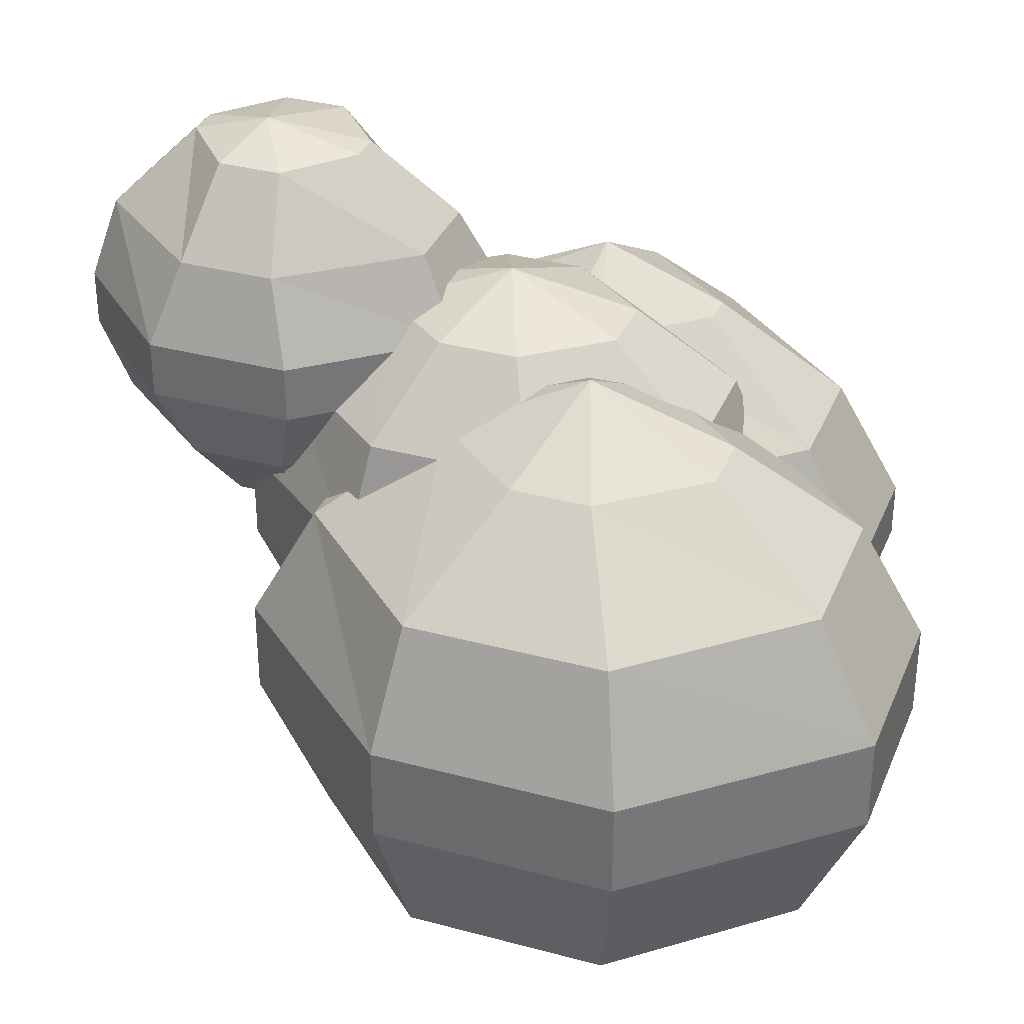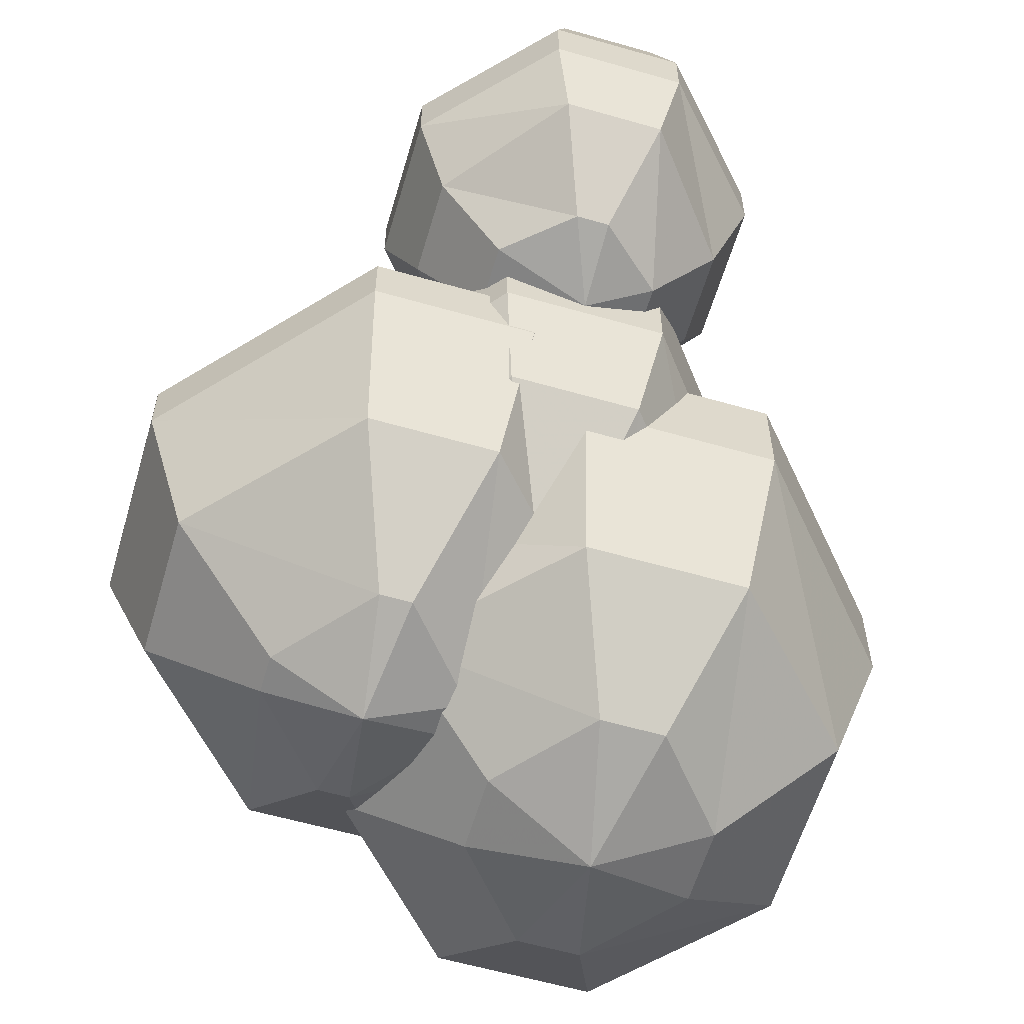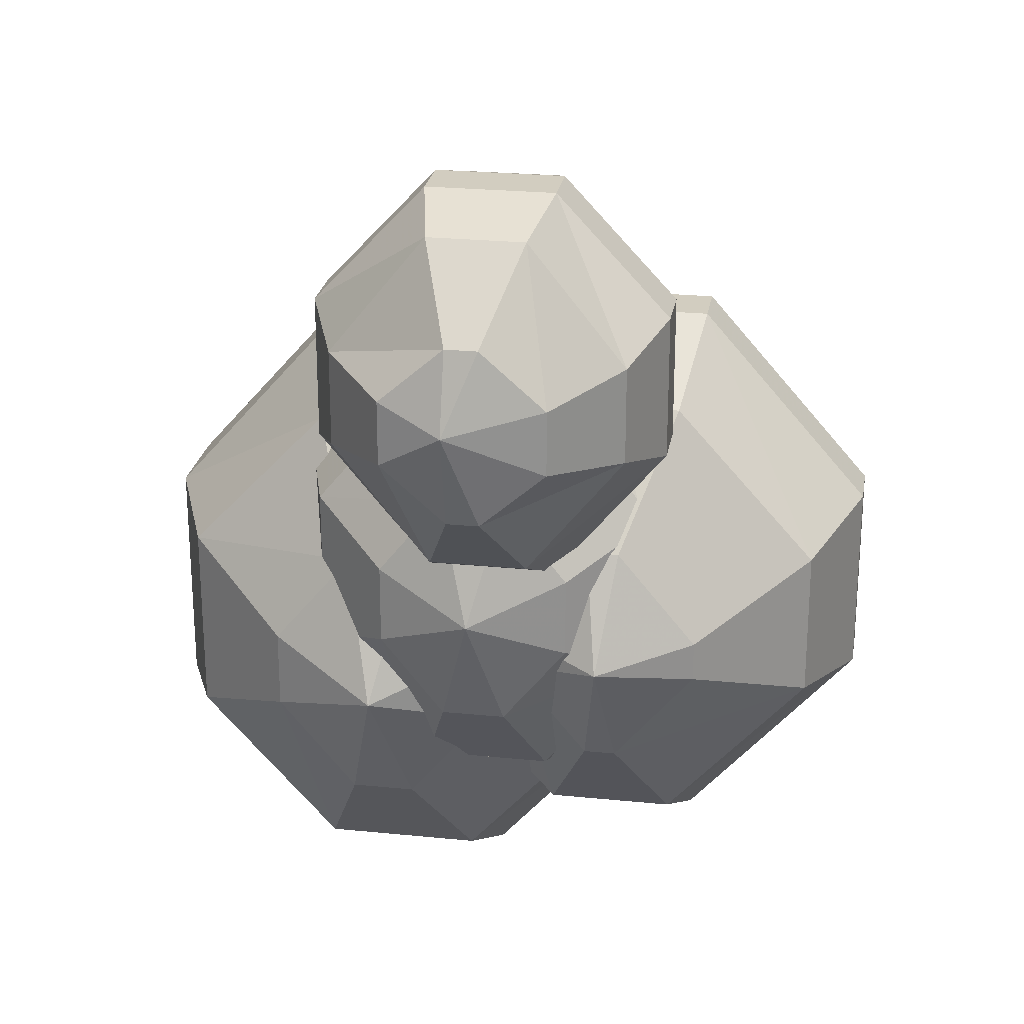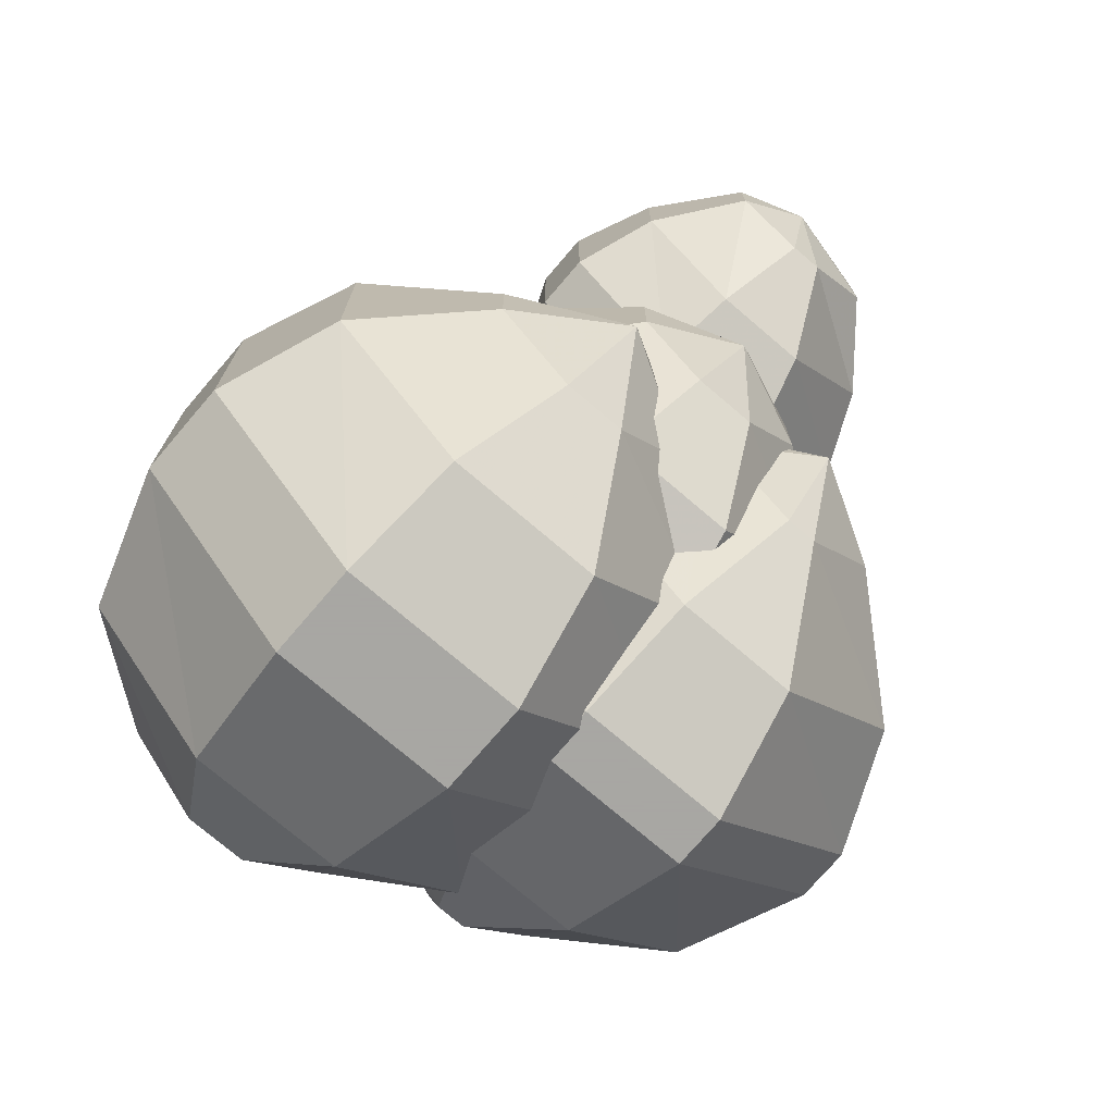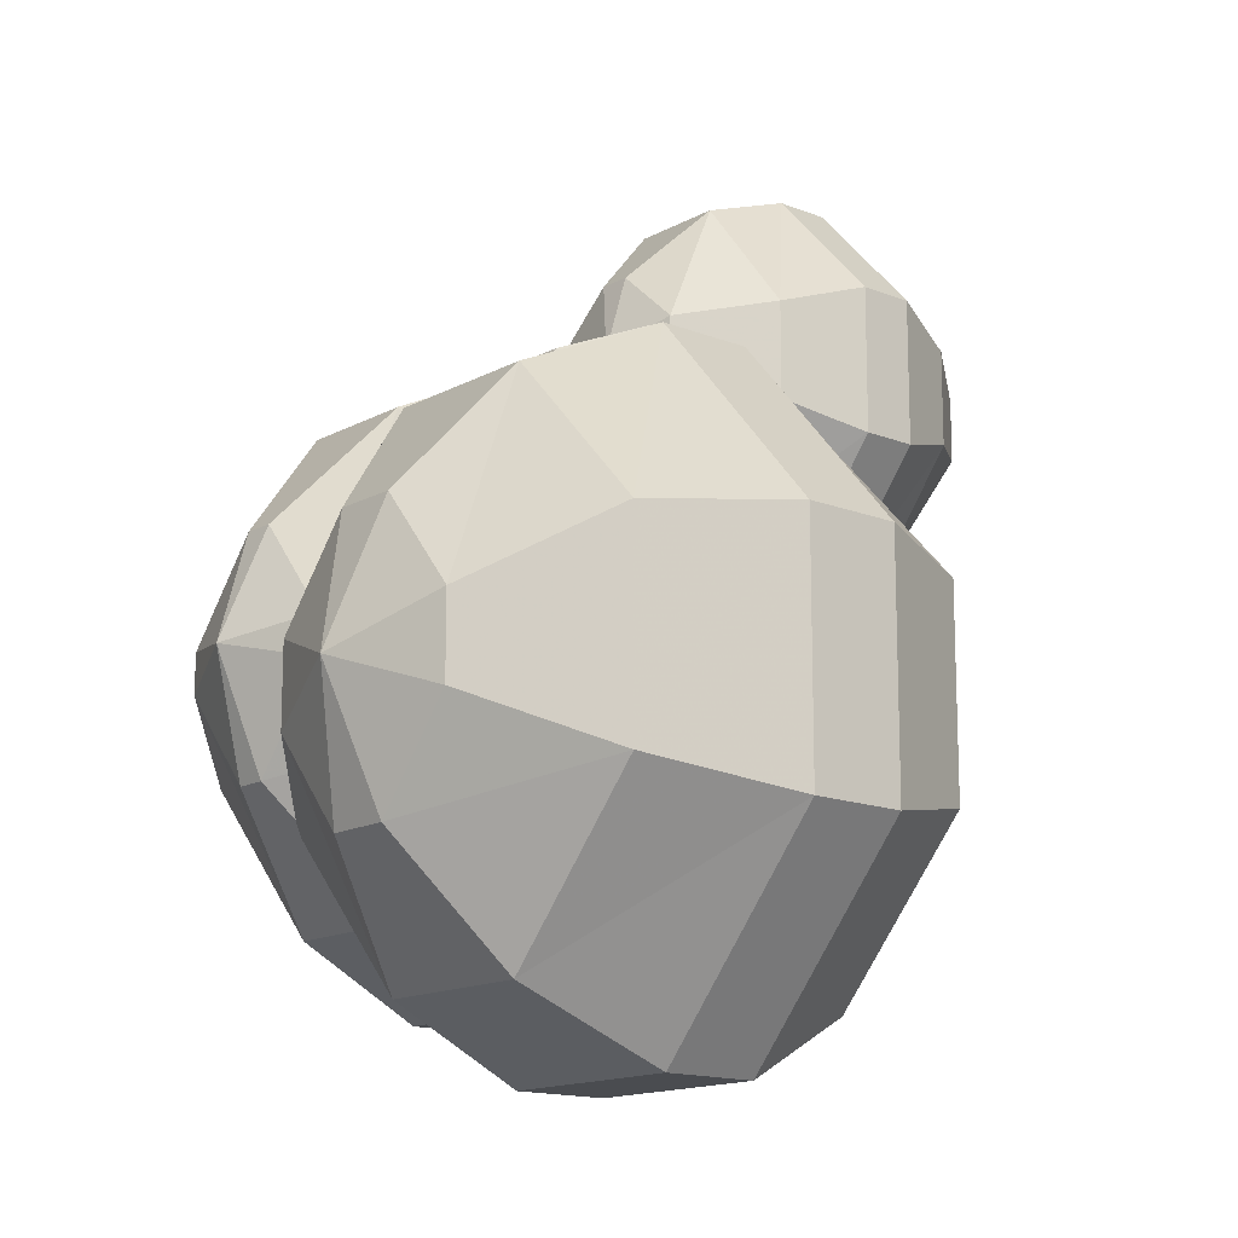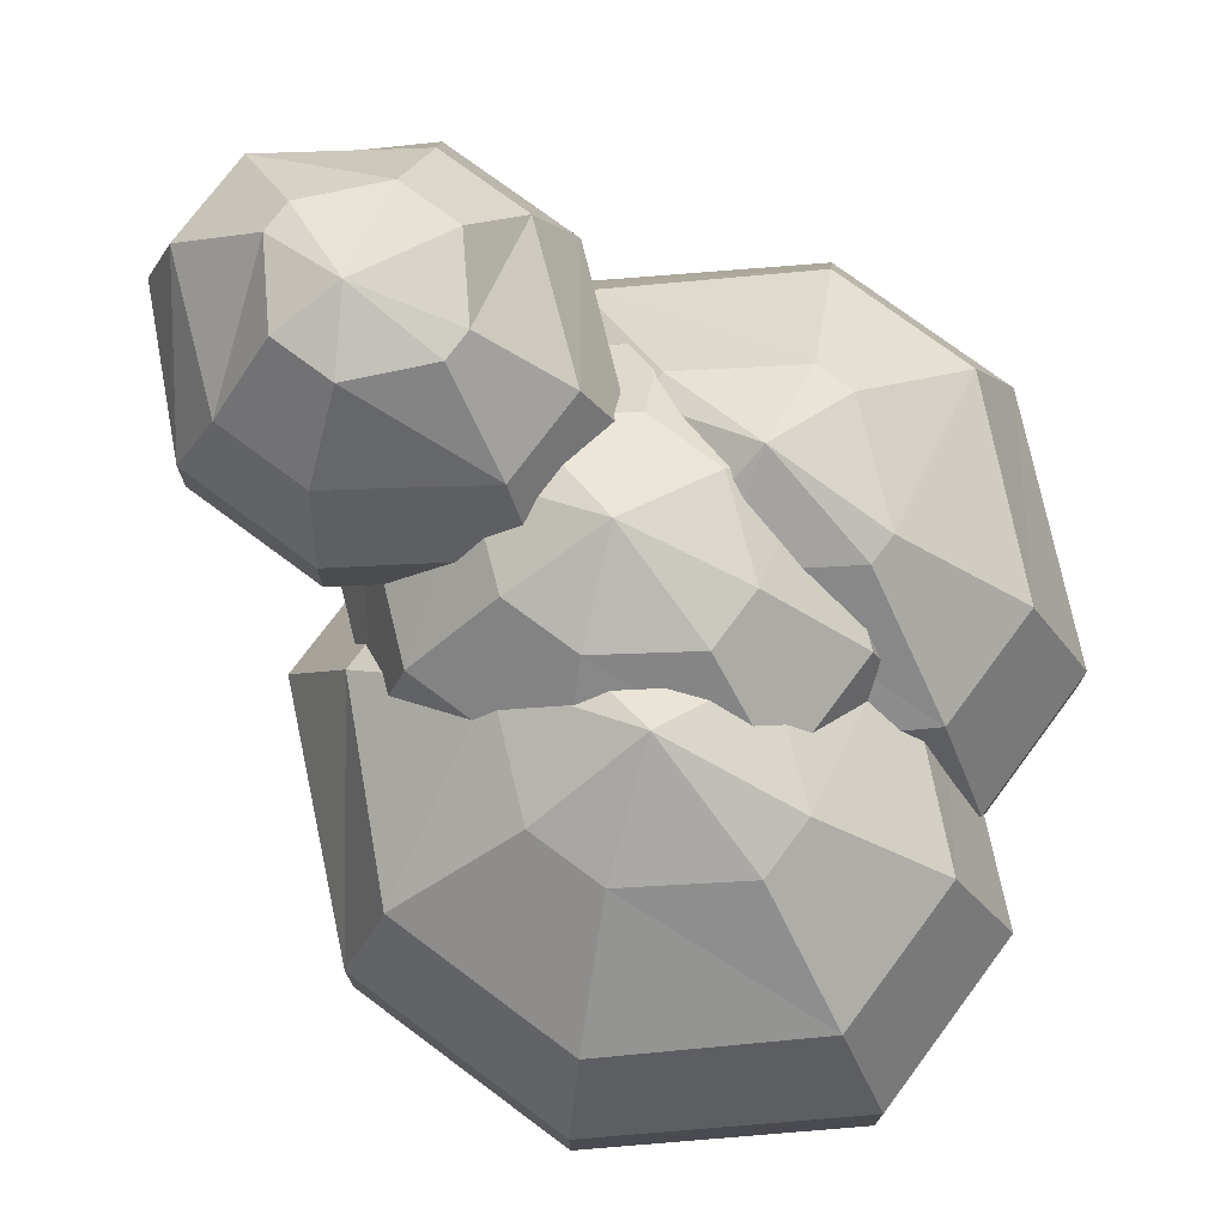
<metadata>
{"format":"obj","ext":"obj","renderer":"f3d","projection":"perspective","resolution":1024,"background":"white","views":[{"elev":33.8,"azim":110.2,"up":"+Y"},{"elev":-59.7,"azim":-16.4,"up":"+Y"},{"elev":24.5,"azim":-170.6,"up":"+Z"},{"elev":-74.4,"azim":139.5,"up":"+Z"},{"elev":-14.7,"azim":49.5,"up":"+Z"},{"elev":75.0,"azim":126.7,"up":"+Y"}]}
</metadata>
<code>
v 0 -0.9219 0
v -0.03125 -0.8828 -0.1172
v 0.03125 -0.8828 -0.1172
v 0.09375 -0.8828 -0.03906
v 0.09375 -0.8828 0.03906
v 0.03125 -0.8828 0.1172
v -0.03125 -0.8828 0.1172
v -0.09375 -0.8828 0.03906
v -0.09375 -0.8828 -0.03906
v -0.0625 -0.8047 -0.2109
v 0.0625 -0.8047 -0.2109
v 0.1719 -0.8047 -0.07812
v 0.1719 -0.8047 0.07812
v 0.0625 -0.8047 0.2109
v -0.0625 -0.8047 0.2109
v -0.1719 -0.8047 0.07812
v -0.1719 -0.8047 -0.07812
v -0.07812 -0.7109 -0.25
v 0.07812 -0.7109 -0.25
v 0.2031 -0.7109 -0.09375
v 0.2031 -0.7109 0.09375
v 0.07812 -0.7109 0.25
v -0.07812 -0.7109 0.25
v -0.2031 -0.7109 0.09375
v -0.2031 -0.7109 -0.09375
v -0.07812 -0.6172 -0.25
v 0.07812 -0.6172 -0.25
v 0.2031 -0.6172 -0.09375
v 0.2031 -0.6172 0.09375
v 0.07812 -0.6172 0.25
v -0.07812 -0.6172 0.25
v -0.2031 -0.6172 0.09375
v -0.2031 -0.6172 -0.09375
v -0.0625 -0.5156 -0.2109
v 0.0625 -0.5156 -0.2109
v 0.1719 -0.5156 -0.07812
v 0.1719 -0.5156 0.07812
v 0.0625 -0.5156 0.2109
v -0.0625 -0.5156 0.2109
v -0.1719 -0.5156 0.07812
v -0.1719 -0.5156 -0.07812
v -0.03125 -0.4375 -0.1172
v 0.03125 -0.4375 -0.1172
v 0.09375 -0.4375 -0.03906
v 0.09375 -0.4375 0.03906
v 0.03125 -0.4375 0.1172
v -0.03125 -0.4375 0.1172
v -0.09375 -0.4375 0.03906
v -0.09375 -0.4375 -0.03906
v 0 -0.3984 0
v 0.1094 -1.078 -0.1172
v 0.07812 -1.039 -0.25
v 0.1406 -1.039 -0.25
v 0.2188 -1.039 -0.1562
v 0.2188 -1.039 -0.07812
v 0.1406 -1.039 0.01562
v 0.07812 -1.039 0.01562
v 0 -1.039 -0.07812
v 0 -1.039 -0.1562
v 0.03125 -0.9453 -0.3672
v 0.1875 -0.9453 -0.3672
v 0.3281 -0.9453 -0.2109
v 0.3281 -0.9453 -0.01562
v 0.1875 -0.9453 0.1328
v 0.03125 -0.9453 0.1328
v -0.1094 -0.9453 -0.01562
v -0.1094 -0.9453 -0.2109
v 0.01562 -0.8047 -0.4297
v 0.2031 -0.8047 -0.4297
v 0.375 -0.8047 -0.2344
v 0.375 -0.8047 0
v 0.2031 -0.8047 0.1953
v 0.01562 -0.8047 0.1953
v -0.1562 -0.8047 0
v -0.1562 -0.8047 -0.2344
v 0.01562 -0.7109 -0.4297
v 0.2031 -0.7109 -0.4297
v 0.375 -0.7109 -0.2344
v 0.375 -0.7109 0
v 0.2031 -0.7109 0.1953
v 0.01562 -0.7109 0.1953
v -0.1562 -0.7109 0
v -0.1562 -0.7109 -0.2344
v 0.03125 -0.5938 -0.3672
v 0.1875 -0.5938 -0.3672
v 0.3281 -0.5938 -0.2109
v 0.3281 -0.5938 -0.01562
v 0.1875 -0.5938 0.1328
v 0.03125 -0.5938 0.1328
v -0.1094 -0.5938 -0.01562
v -0.1094 -0.5938 -0.2109
v 0.07812 -0.5 -0.25
v 0.1406 -0.5 -0.25
v 0.2188 -0.5 -0.1562
v 0.2188 -0.5 -0.07812
v 0.1406 -0.5 0.01562
v 0.07812 -0.5 0.01562
v 0 -0.5 -0.07812
v 0 -0.5 -0.1562
v 0.1094 -0.4375 -0.1172
v -0.125 -1.023 -0.05469
v -0.1406 -0.9844 -0.1719
v -0.1094 -0.9844 -0.1719
v -0.03125 -0.9844 -0.07812
v -0.03125 -0.9844 -0.03906
v -0.1094 -0.9844 0.05469
v -0.1406 -0.9844 0.05469
v -0.2188 -0.9844 -0.03906
v -0.2188 -0.9844 -0.07812
v -0.1875 -0.8828 -0.2891
v -0.0625 -0.8828 -0.2891
v 0.07812 -0.8828 -0.1328
v 0.07812 -0.8828 0.01562
v -0.0625 -0.8828 0.1719
v -0.1875 -0.8828 0.1719
v -0.3281 -0.8828 0.01562
v -0.3281 -0.8828 -0.1328
v -0.2031 -0.75 -0.3516
v -0.04688 -0.75 -0.3516
v 0.125 -0.75 -0.1562
v 0.125 -0.75 0.03906
v -0.04688 -0.75 0.2344
v -0.2031 -0.75 0.2344
v -0.375 -0.75 0.03906
v -0.375 -0.75 -0.1562
v -0.2031 -0.6953 -0.3516
v -0.04688 -0.6953 -0.3516
v 0.125 -0.6953 -0.1562
v 0.125 -0.6953 0.03906
v -0.04688 -0.6953 0.2344
v -0.2031 -0.6953 0.2344
v -0.375 -0.6953 0.03906
v -0.375 -0.6953 -0.1562
v -0.1875 -0.5781 -0.2891
v -0.0625 -0.5781 -0.2891
v 0.07812 -0.5781 -0.1328
v 0.07812 -0.5781 0.01562
v -0.0625 -0.5781 0.1719
v -0.1875 -0.5781 0.1719
v -0.3281 -0.5781 0.01562
v -0.3281 -0.5781 -0.1328
v -0.1406 -0.4766 -0.1719
v -0.1094 -0.4766 -0.1719
v -0.03125 -0.4766 -0.07812
v -0.03125 -0.4766 -0.03906
v -0.1094 -0.4766 0.05469
v -0.1406 -0.4766 0.05469
v -0.2188 -0.4766 -0.03906
v -0.2188 -0.4766 -0.07812
v -0.125 -0.4219 -0.05469
v 0 -0.6953 0.25
v -0.03125 -0.6719 0.1562
v 0 -0.6719 0.1562
v 0.0625 -0.6719 0.2109
v 0.0625 -0.6719 0.2734
v 0 -0.6719 0.3281
v -0.03125 -0.6719 0.3281
v -0.09375 -0.6719 0.2734
v -0.09375 -0.6719 0.2109
v -0.0625 -0.5938 0.07812
v 0.03125 -0.5938 0.07812
v 0.125 -0.5938 0.1953
v 0.125 -0.5938 0.2891
v 0.03125 -0.5938 0.4062
v -0.0625 -0.5938 0.4062
v -0.1562 -0.5938 0.2891
v -0.1562 -0.5938 0.1953
v -0.07812 -0.5156 0.03906
v 0.04688 -0.5156 0.03906
v 0.1562 -0.5156 0.1719
v 0.1562 -0.5156 0.3125
v 0.04688 -0.5156 0.4297
v -0.07812 -0.5156 0.4297
v -0.1875 -0.5156 0.3125
v -0.1875 -0.5156 0.1719
v -0.07812 -0.4609 0.03906
v 0.04688 -0.4609 0.03906
v 0.1562 -0.4609 0.1719
v 0.1562 -0.4609 0.3125
v 0.04688 -0.4609 0.4297
v -0.07812 -0.4609 0.4297
v -0.1875 -0.4609 0.3125
v -0.1875 -0.4609 0.1719
v -0.0625 -0.3828 0.07812
v 0.03125 -0.3828 0.07812
v 0.125 -0.3828 0.1953
v 0.125 -0.3828 0.2891
v 0.03125 -0.3828 0.4062
v -0.0625 -0.3828 0.4062
v -0.1562 -0.3828 0.2891
v -0.1562 -0.3828 0.1953
v -0.03125 -0.3047 0.1562
v 0 -0.3047 0.1562
v 0.0625 -0.3047 0.2109
v 0.0625 -0.3047 0.2734
v 0 -0.3047 0.3281
v -0.03125 -0.3047 0.3281
v -0.09375 -0.3047 0.2734
v -0.09375 -0.3047 0.2109
v 0 -0.2812 0.25
f 1 2 3
f 1 3 4
f 1 4 5
f 1 5 6
f 1 6 7
f 1 7 8
f 1 8 9
f 1 9 2
f 2 9 10
f 2 10 3
f 3 10 11
f 3 11 12
f 3 12 4
f 4 12 13
f 4 13 5
f 5 13 14
f 5 14 6
f 6 14 15
f 6 15 7
f 7 15 16
f 7 16 8
f 8 16 9
f 9 16 17
f 9 17 10
f 10 17 18
f 10 18 11
f 11 18 19
f 11 19 20
f 11 20 12
f 12 20 21
f 12 21 13
f 13 21 22
f 13 22 14
f 14 22 23
f 14 23 15
f 15 23 24
f 15 24 16
f 16 24 17
f 17 24 25
f 17 25 18
f 18 25 26
f 18 26 27
f 18 27 19
f 19 27 28
f 19 28 20
f 20 28 29
f 20 29 21
f 21 29 30
f 21 30 22
f 22 30 31
f 22 31 23
f 23 31 32
f 23 32 24
f 24 32 33
f 24 33 25
f 25 33 26
f 26 33 34
f 26 34 27
f 27 34 35
f 27 35 36
f 27 36 28
f 28 36 29
f 29 36 37
f 29 37 38
f 29 38 30
f 30 38 39
f 30 39 31
f 31 39 40
f 31 40 32
f 32 40 41
f 32 41 33
f 33 41 34
f 34 41 42
f 34 42 35
f 35 42 43
f 35 43 44
f 35 44 36
f 36 44 37
f 37 44 45
f 37 45 46
f 37 46 38
f 38 46 47
f 38 47 39
f 39 47 48
f 39 48 40
f 40 48 49
f 40 49 41
f 41 49 42
f 42 49 50
f 42 50 43
f 43 50 44
f 44 50 45
f 45 50 46
f 46 50 47
f 47 50 48
f 48 50 49
f 51 52 53
f 51 53 54
f 51 54 55
f 51 55 56
f 51 56 57
f 51 57 58
f 51 58 59
f 51 59 52
f 52 59 60
f 52 60 53
f 53 60 61
f 53 61 62
f 53 62 54
f 54 62 63
f 54 63 55
f 55 63 64
f 55 64 56
f 56 64 65
f 56 65 57
f 57 65 66
f 57 66 58
f 58 66 59
f 59 66 67
f 59 67 60
f 60 67 68
f 60 68 61
f 61 68 69
f 61 69 70
f 61 70 62
f 62 70 71
f 62 71 63
f 63 71 72
f 63 72 64
f 64 72 73
f 64 73 65
f 65 73 74
f 65 74 66
f 66 74 67
f 67 74 75
f 67 75 68
f 68 75 76
f 68 76 77
f 68 77 69
f 69 77 78
f 69 78 70
f 70 78 79
f 70 79 71
f 71 79 80
f 71 80 72
f 72 80 81
f 72 81 73
f 73 81 82
f 73 82 74
f 74 82 83
f 74 83 75
f 75 83 76
f 76 83 84
f 76 84 77
f 77 84 85
f 77 85 86
f 77 86 78
f 78 86 79
f 79 86 87
f 79 87 88
f 79 88 80
f 80 88 89
f 80 89 81
f 81 89 90
f 81 90 82
f 82 90 91
f 82 91 83
f 83 91 84
f 84 91 92
f 84 92 85
f 85 92 93
f 85 93 94
f 85 94 86
f 86 94 87
f 87 94 95
f 87 95 96
f 87 96 88
f 88 96 97
f 88 97 89
f 89 97 98
f 89 98 90
f 90 98 99
f 90 99 91
f 91 99 92
f 92 99 100
f 92 100 93
f 93 100 94
f 94 100 95
f 95 100 96
f 96 100 97
f 97 100 98
f 98 100 99
f 101 102 103
f 101 103 104
f 101 104 105
f 101 105 106
f 101 106 107
f 101 107 108
f 101 108 109
f 101 109 102
f 102 109 110
f 102 110 103
f 103 110 111
f 103 111 112
f 103 112 104
f 104 112 113
f 104 113 105
f 105 113 114
f 105 114 106
f 106 114 115
f 106 115 107
f 107 115 116
f 107 116 108
f 108 116 109
f 109 116 117
f 109 117 110
f 110 117 118
f 110 118 111
f 111 118 119
f 111 119 120
f 111 120 112
f 112 120 121
f 112 121 113
f 113 121 122
f 113 122 114
f 114 122 123
f 114 123 115
f 115 123 124
f 115 124 116
f 116 124 117
f 117 124 125
f 117 125 118
f 118 125 126
f 118 126 127
f 118 127 119
f 119 127 128
f 119 128 120
f 120 128 129
f 120 129 121
f 121 129 130
f 121 130 122
f 122 130 131
f 122 131 123
f 123 131 132
f 123 132 124
f 124 132 133
f 124 133 125
f 125 133 126
f 126 133 134
f 126 134 127
f 127 134 135
f 127 135 136
f 127 136 128
f 128 136 129
f 129 136 137
f 129 137 138
f 129 138 130
f 130 138 139
f 130 139 131
f 131 139 140
f 131 140 132
f 132 140 141
f 132 141 133
f 133 141 134
f 134 141 142
f 134 142 135
f 135 142 143
f 135 143 144
f 135 144 136
f 136 144 137
f 137 144 145
f 137 145 146
f 137 146 138
f 138 146 147
f 138 147 139
f 139 147 148
f 139 148 140
f 140 148 149
f 140 149 141
f 141 149 142
f 142 149 150
f 142 150 143
f 143 150 144
f 144 150 145
f 145 150 146
f 146 150 147
f 147 150 148
f 148 150 149
f 151 152 153
f 151 153 154
f 151 154 155
f 151 155 156
f 151 156 157
f 151 157 158
f 151 158 159
f 151 159 152
f 152 159 160
f 152 160 153
f 153 160 161
f 153 161 162
f 153 162 154
f 154 162 163
f 154 163 155
f 155 163 164
f 155 164 156
f 156 164 165
f 156 165 157
f 157 165 166
f 157 166 158
f 158 166 159
f 159 166 167
f 159 167 160
f 160 167 168
f 160 168 161
f 161 168 169
f 161 169 170
f 161 170 162
f 162 170 171
f 162 171 163
f 163 171 172
f 163 172 164
f 164 172 173
f 164 173 165
f 165 173 174
f 165 174 166
f 166 174 167
f 167 174 175
f 167 175 168
f 168 175 176
f 168 176 177
f 168 177 169
f 169 177 178
f 169 178 170
f 170 178 179
f 170 179 171
f 171 179 180
f 171 180 172
f 172 180 181
f 172 181 173
f 173 181 182
f 173 182 174
f 174 182 183
f 174 183 175
f 175 183 176
f 176 183 184
f 176 184 177
f 177 184 185
f 177 185 186
f 177 186 178
f 178 186 179
f 179 186 187
f 179 187 188
f 179 188 180
f 180 188 189
f 180 189 181
f 181 189 190
f 181 190 182
f 182 190 191
f 182 191 183
f 183 191 184
f 184 191 192
f 184 192 185
f 185 192 193
f 185 193 194
f 185 194 186
f 186 194 187
f 187 194 195
f 187 195 196
f 187 196 188
f 188 196 197
f 188 197 189
f 189 197 198
f 189 198 190
f 190 198 199
f 190 199 191
f 191 199 192
f 192 199 200
f 192 200 193
f 193 200 194
f 194 200 195
f 195 200 196
f 196 200 197
f 197 200 198
f 198 200 199

</code>
